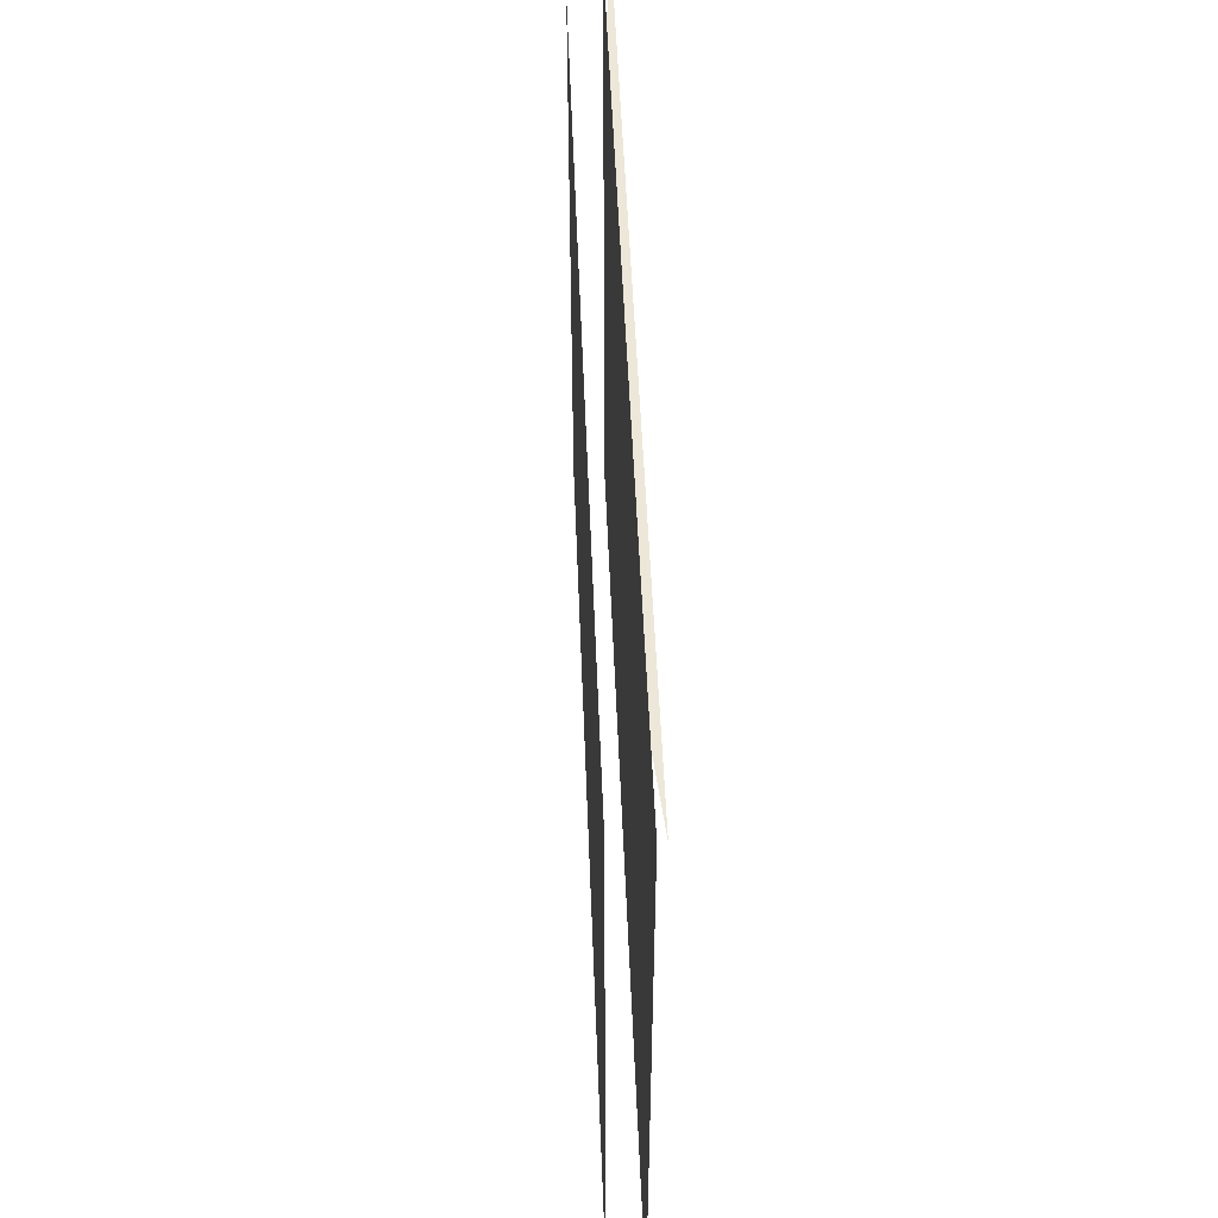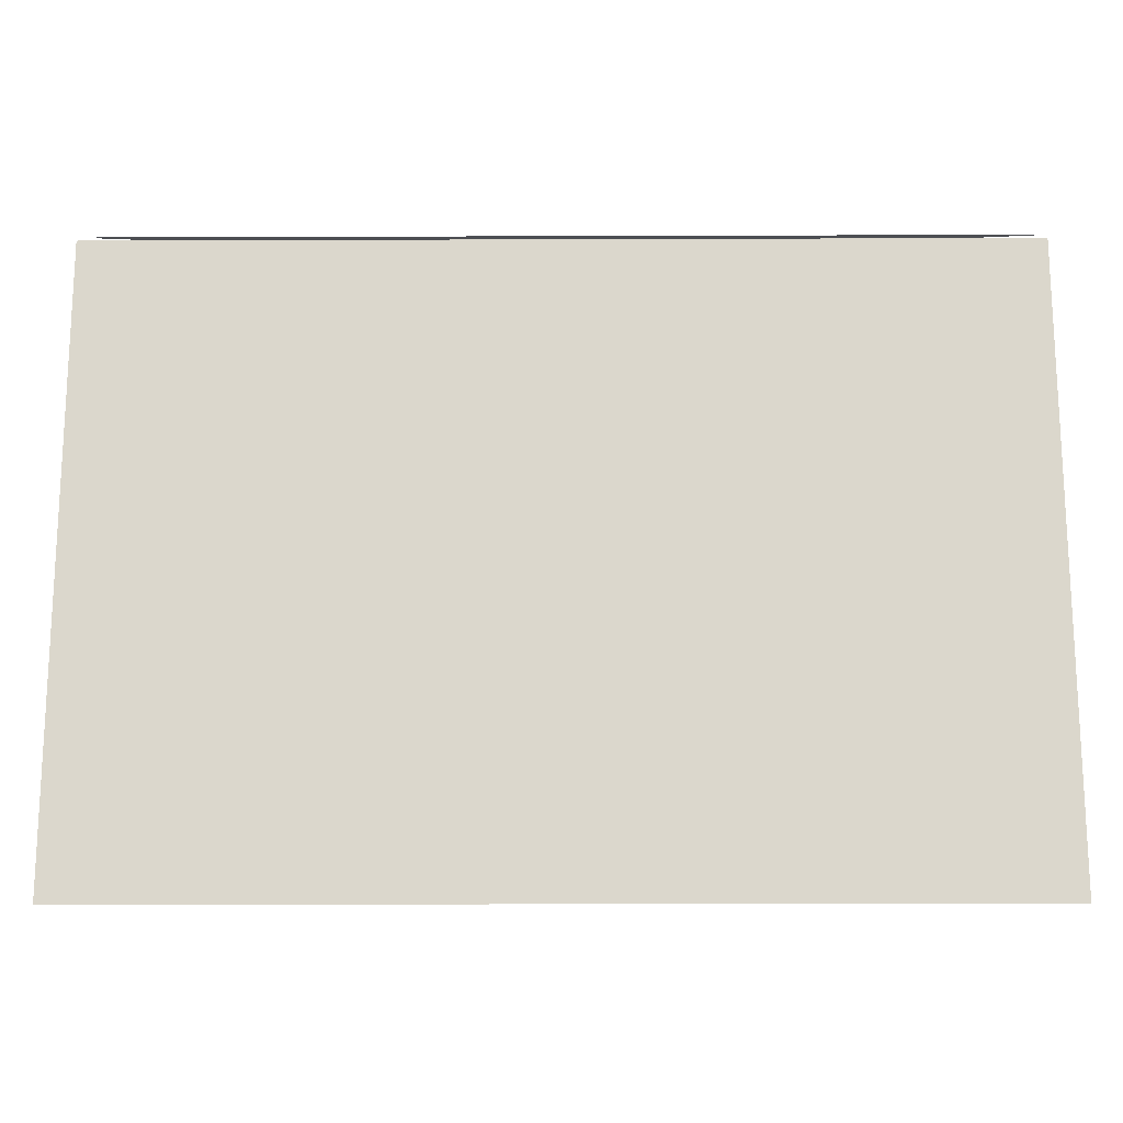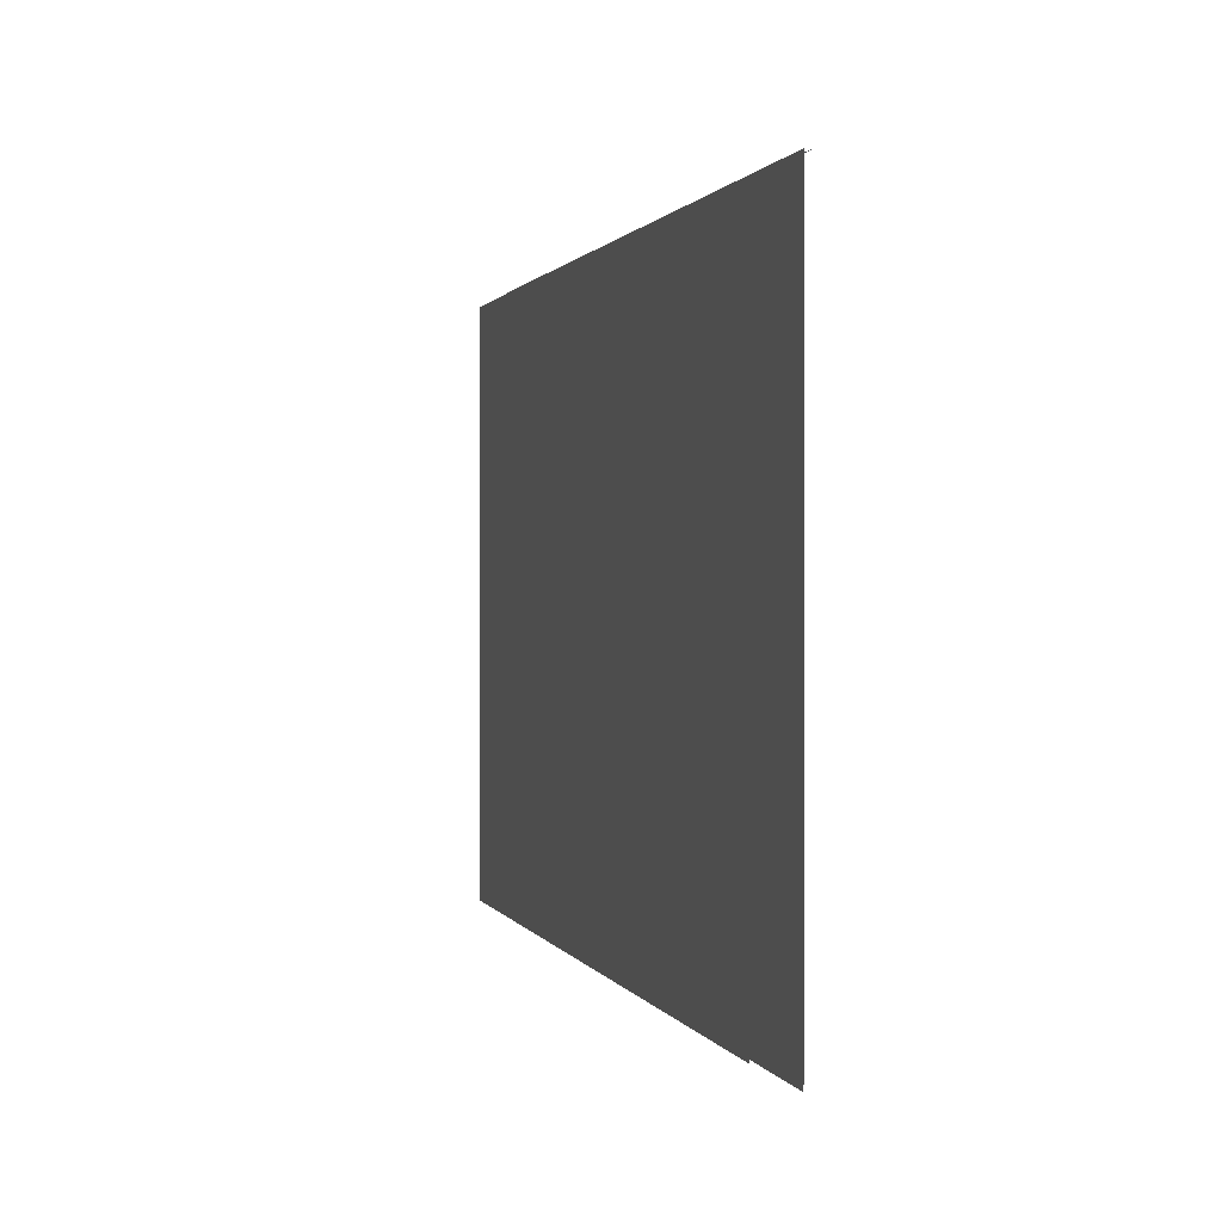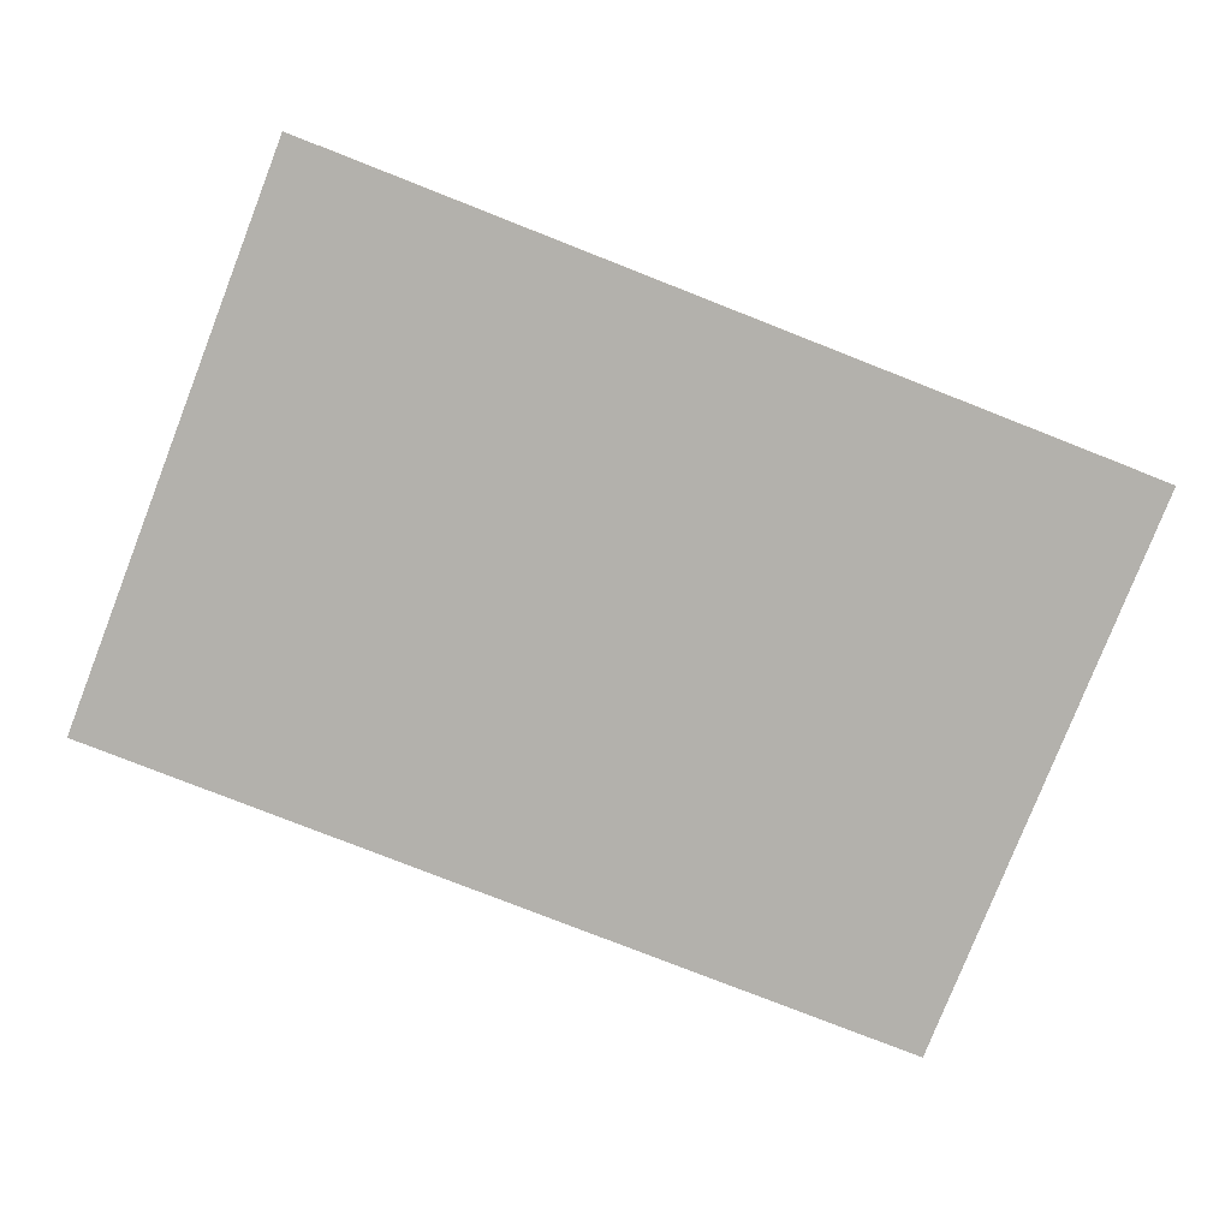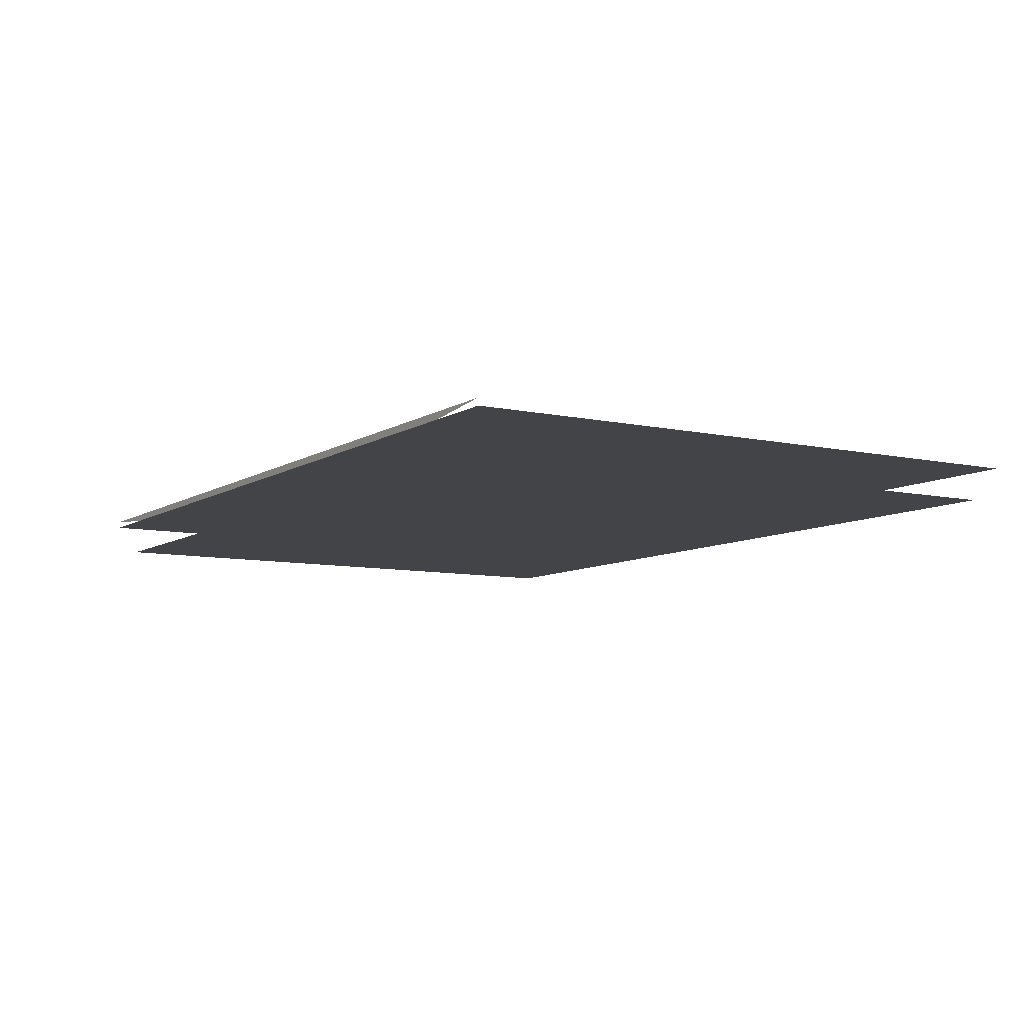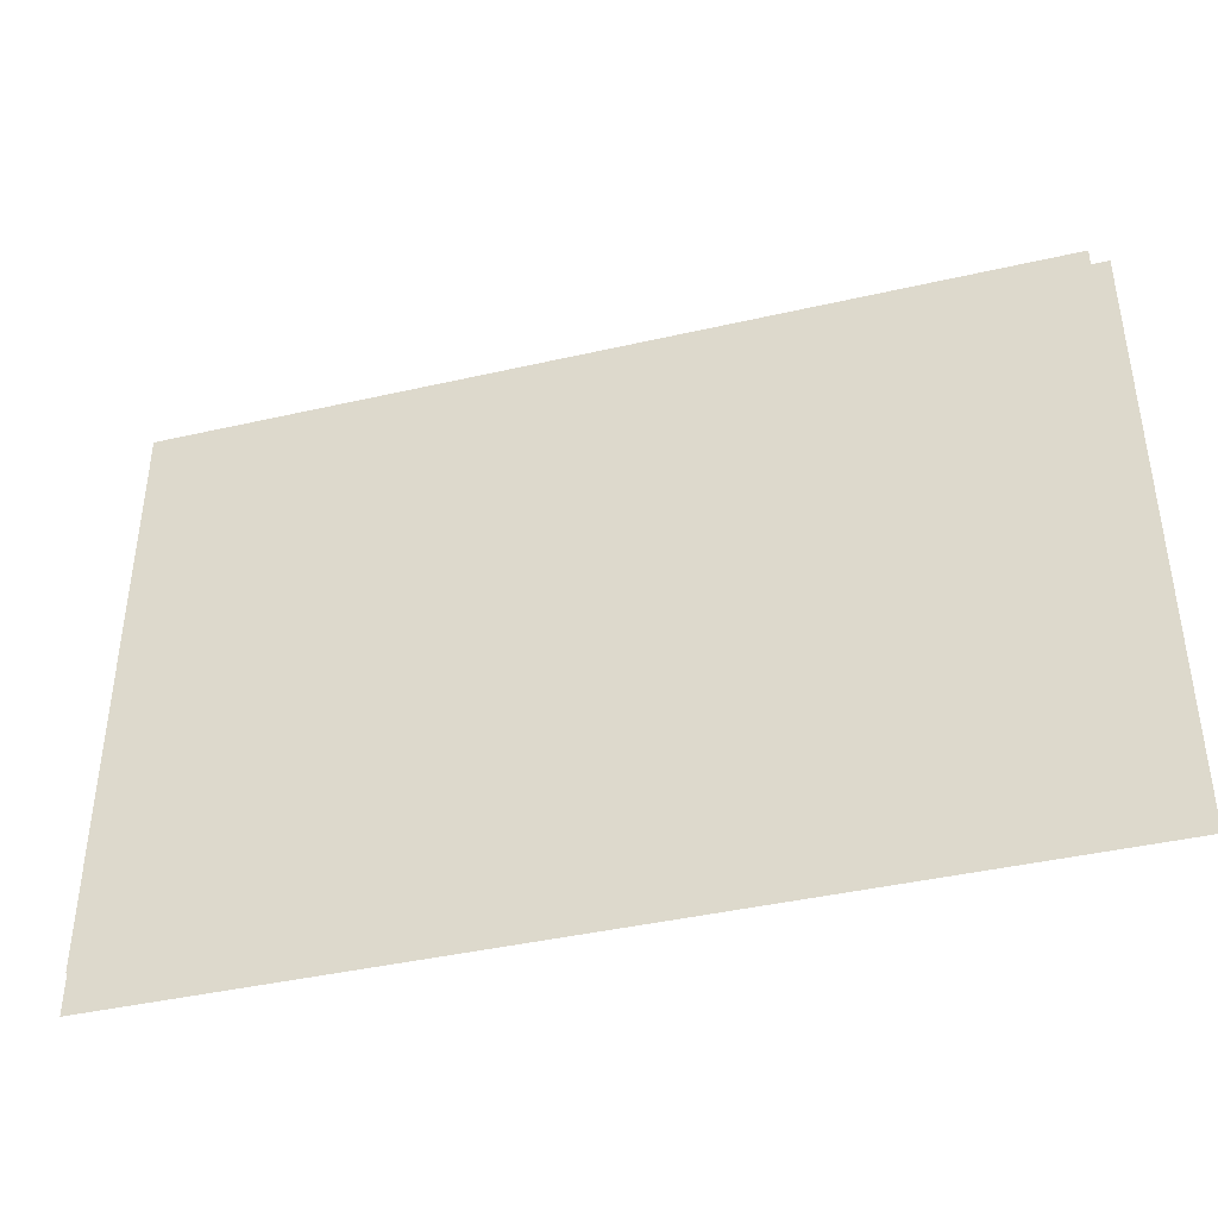
<metadata>
{"format":"obj","ext":"obj","renderer":"f3d","projection":"perspective","resolution":1024,"background":"white","views":[{"elev":49.9,"azim":-92.2,"up":"+Y"},{"elev":-17.0,"azim":0.4,"up":"+Y"},{"elev":0.9,"azim":-104.7,"up":"+Y"},{"elev":-79.1,"azim":158.6,"up":"+Z"},{"elev":-8.3,"azim":-121.4,"up":"+Z"},{"elev":-41.3,"azim":-164.4,"up":"+Y"}]}
</metadata>
<code>
v -0.6715 0.6123 0.05466
v -0.6715 -0.2849 0.05466
v 0.6616 0.6123 0.05466
v 0.6616 -0.2849 0.05466
v 0.6878 0.6384 0.1146
v -0.6977 0.6384 0.1146
v 0.6878 0.6384 0.1037
v -0.5867 0.6384 0.1037
v -0.6977 -0.3111 0.1037
v 0.6878 -0.3111 0.1037
v 0.5754 0.6384 0.1037
v -0.6977 0.6384 0.1037
v 0.5754 -0.3111 0.1037
v -0.5867 -0.3111 0.1037
f 10 13 7
f 11 7 13
f 12 8 9
f 11 13 8
f 14 9 8
f 14 8 13
f 4 1 3
f 3 1 4
f 1 4 2
f 2 4 1
f 6 8 5
f 5 8 6
f 5 8 11
f 11 8 5
f 7 13 10
f 13 7 11
f 9 8 12
f 8 9 14
f 8 13 11
f 13 8 14

</code>
